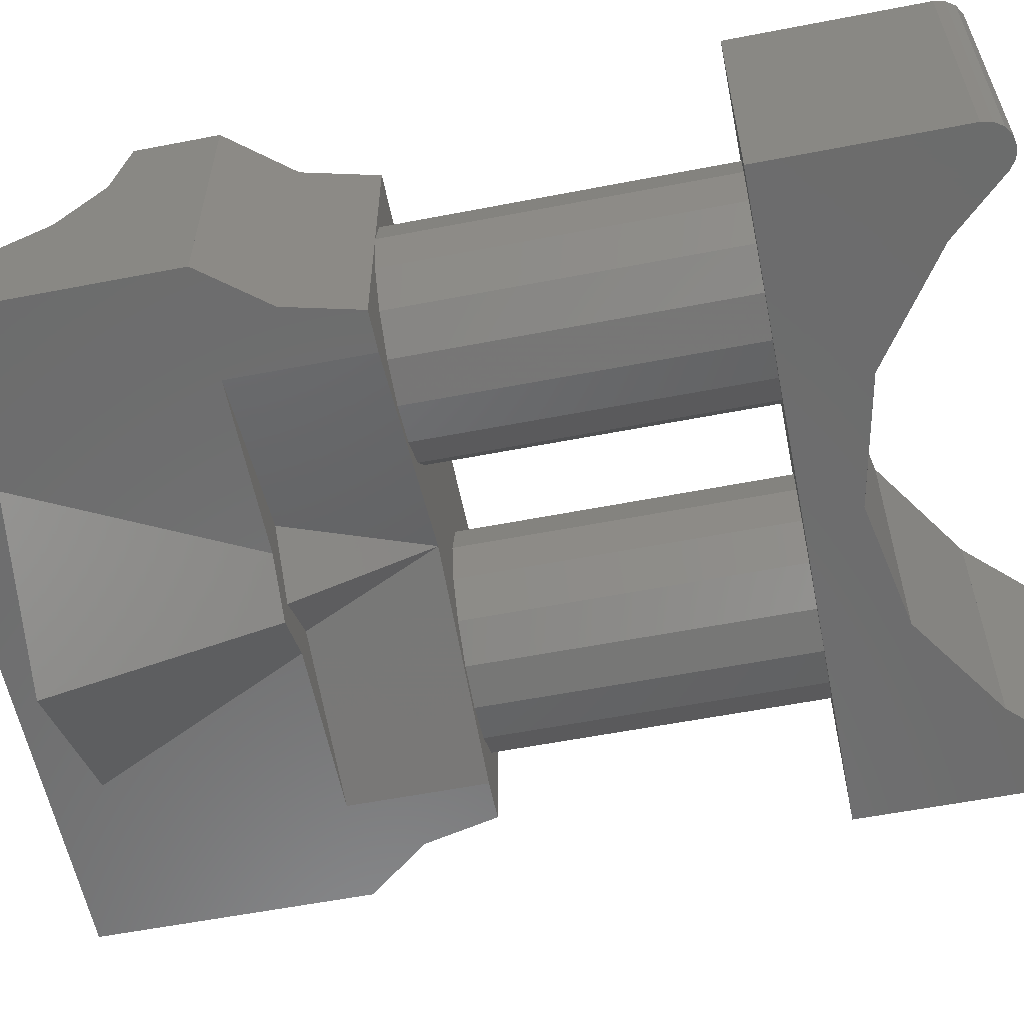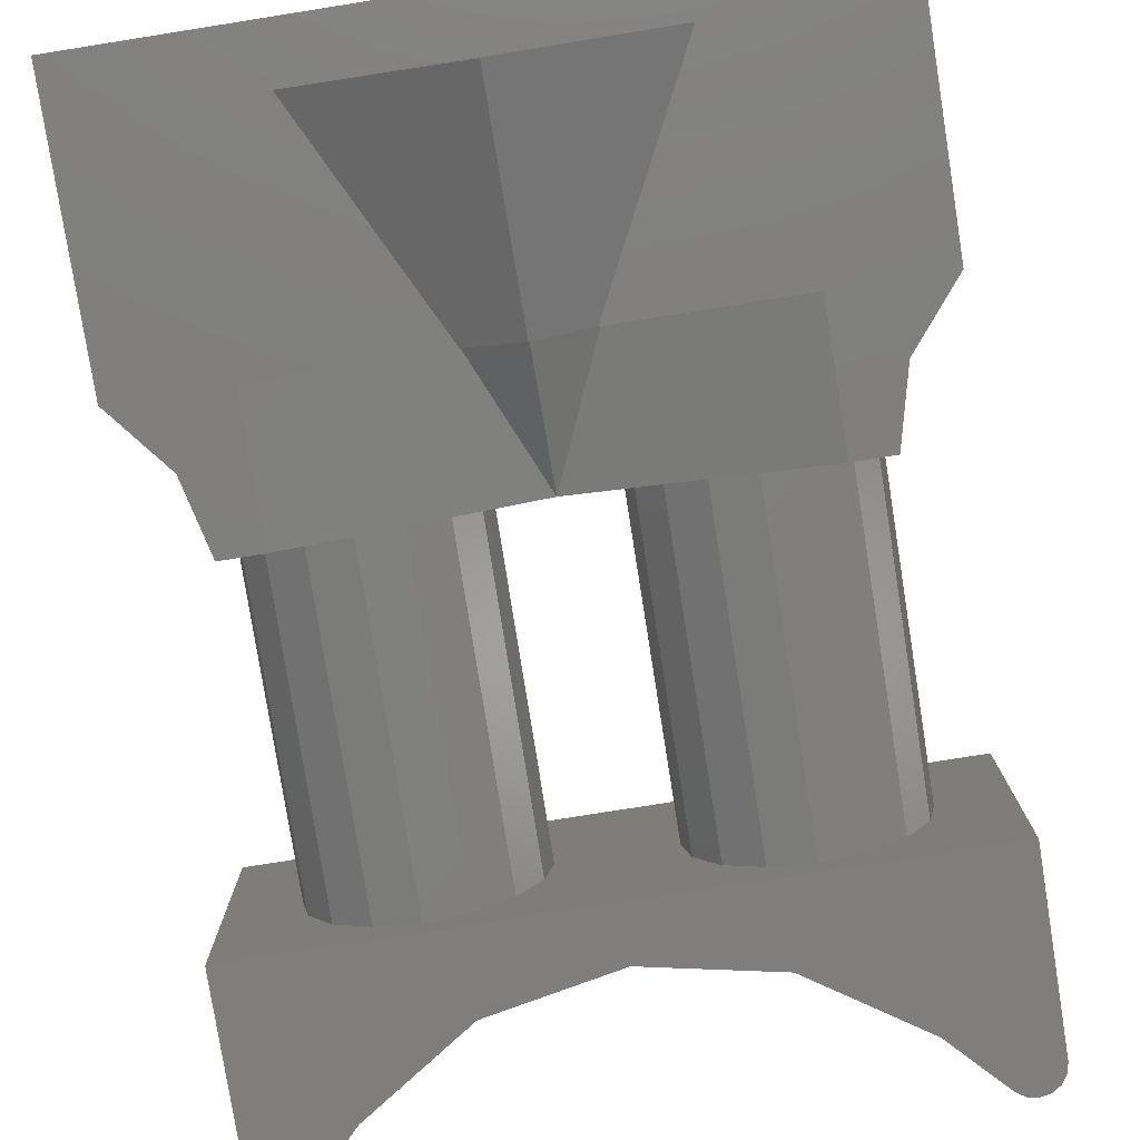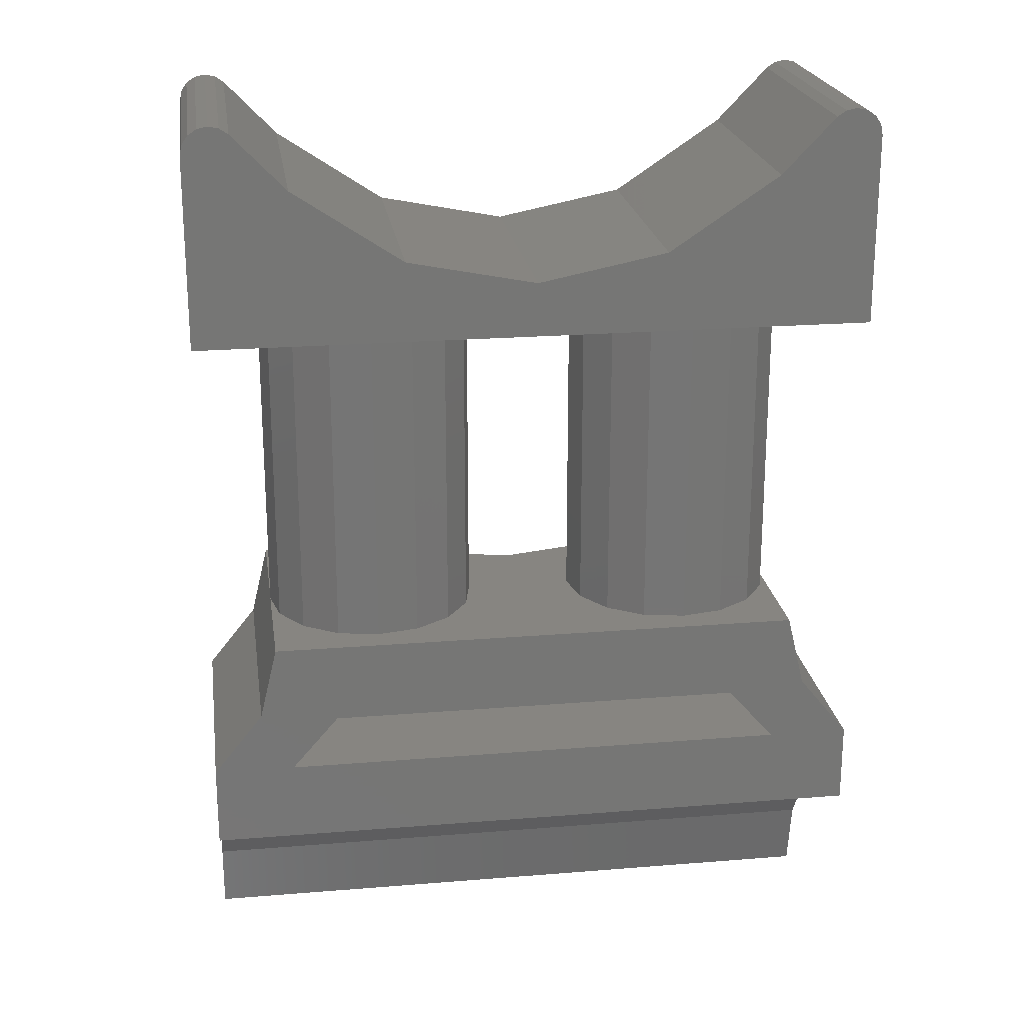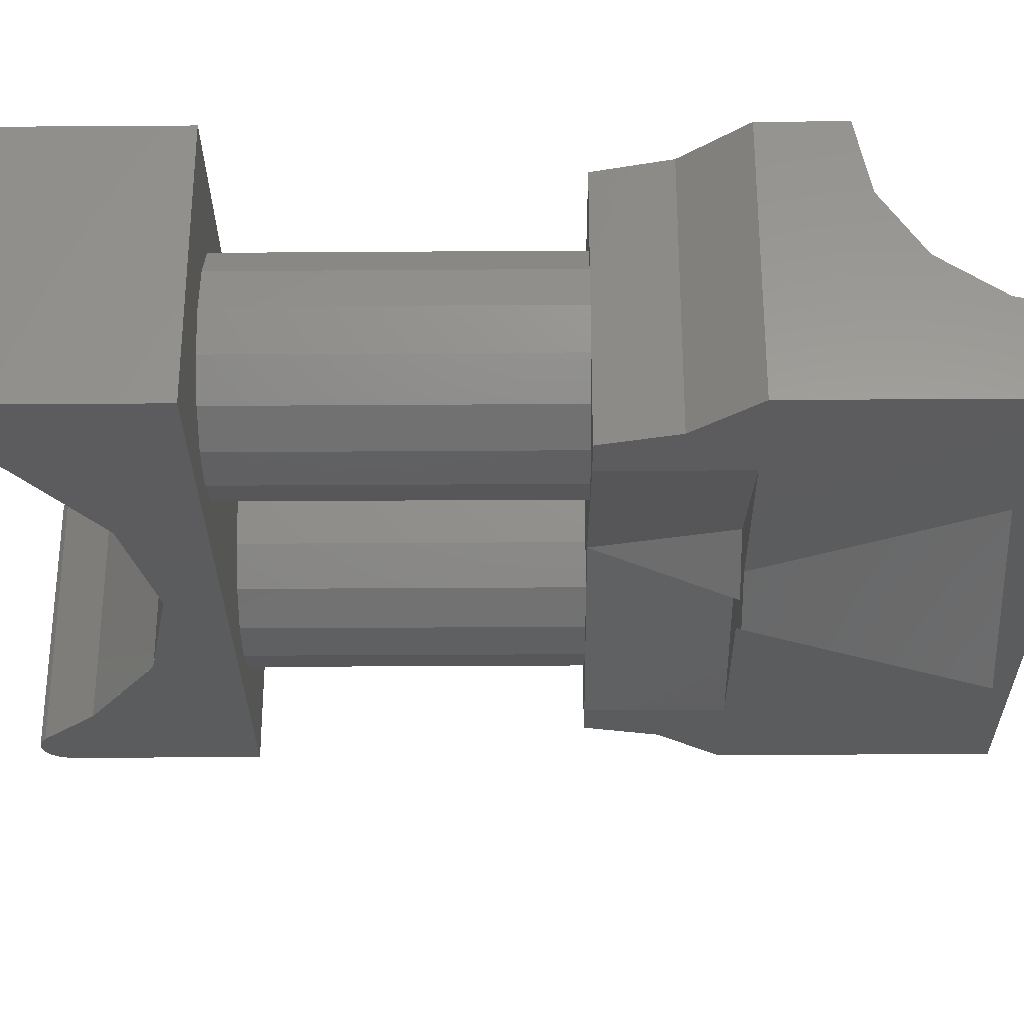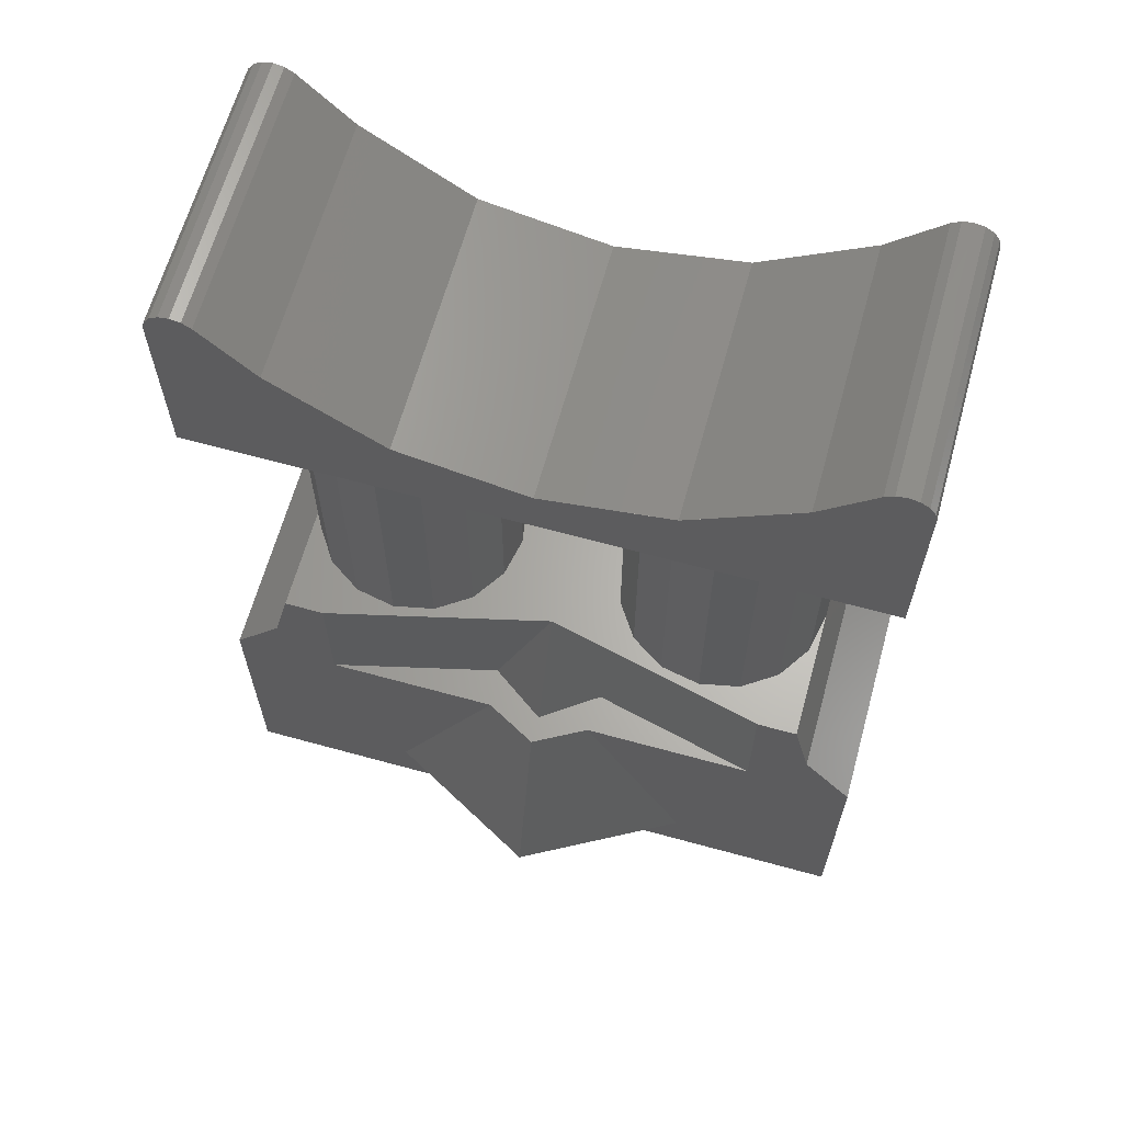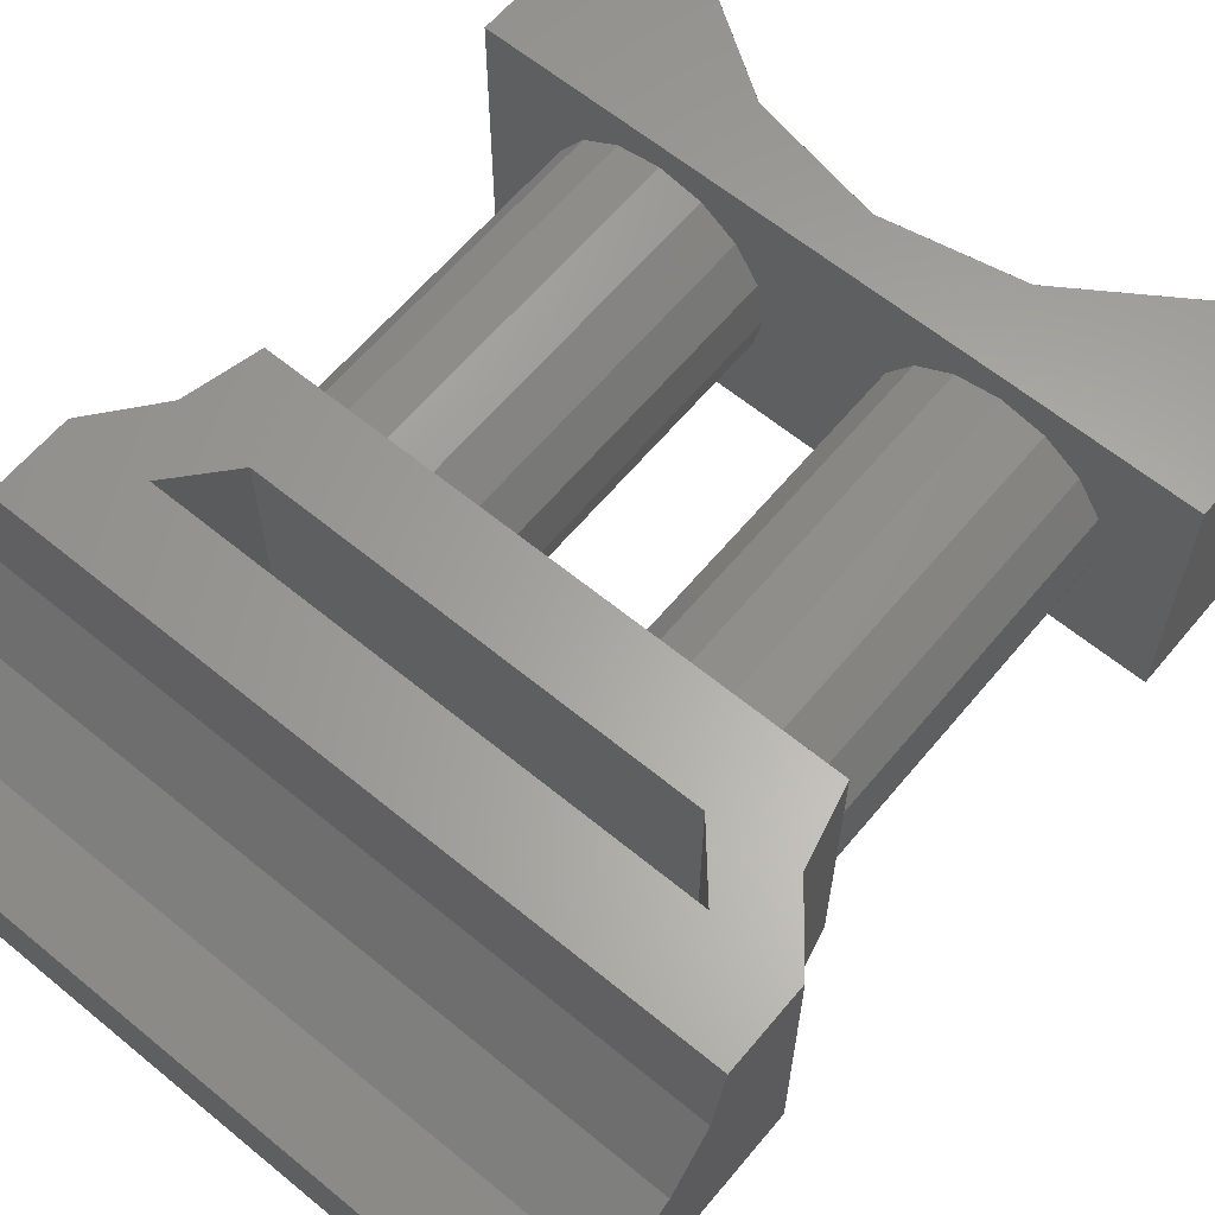
<metadata>
{"format":"stl","ext":"stl","renderer":"f3d","projection":"perspective","resolution":1024,"background":"white","views":[{"elev":-58.5,"azim":-78.7,"up":"+Y"},{"elev":-79.0,"azim":-171.0,"up":"+Y"},{"elev":21.8,"azim":171.8,"up":"+Z"},{"elev":-29.3,"azim":90.6,"up":"+Y"},{"elev":64.4,"azim":15.5,"up":"+Z"},{"elev":62.5,"azim":-140.2,"up":"+Y"}]}
</metadata>
<code>
# stl→obj: 170 verts, 246 faces
v 0.4 0.2 -0.24
v -0.4 0.2 -0.24
v 0 -0.12 -0.24
v 0.4 0.2 -0.5228
v 0.5 0.2 -0.44
v 0.5 0.2 -0.56
v -0.5 0.2 -0.56
v -0.5 0.2 -0.44
v -0.4 0.2 -0.5228
v 0.08 -0.2 -0.44
v 0.34 -0.2 -0.44
v 0.0852 -0.14 -0.44
v -0.34 -0.2 -0.44
v -0.08 -0.2 -0.44
v -0.0852 -0.14 -0.44
v -0.24 -0.2 -0.76
v 0.24 -0.2 -0.76
v 0 -0.33 -0.76
v 0.38 0.2 -0.44
v 0.31 0.2 -0.36
v -0.38 0.2 -0.44
v -0.31 0.2 -0.36
v 0 -0.2 -0.44
v 0.5 -0.08 -0.84
v 0.5 -0.05869 -0.7328
v 0.5 -0.08 -0.56
v 0.5 0.00201 -0.642
v 0.5 0.09285 -0.5813
v -0.5 -0.08 -0.56
v -0.5 0.09285 -0.5813
v -0.5 0.00201 -0.642
v -0.5 -0.05869 -0.7328
v -0.5 -0.08 -0.84
v -0.426 0.2 -0.3482
v -0.4 -0.2 -0.24
v -0.426 -0.2 -0.3482
v -0.4 -0.2 -0.5228
v -0.5 -0.2 -0.44
v 0.426 0.2 -0.3482
v 0.4 -0.2 -0.5228
v 0.5 -0.2 -0.44
v 0.426 -0.2 -0.3482
v 0.4 -0.2 -0.24
v 0.5 -0.2 0.32
v 0.3536 -0.2 0.4664
v 0.1913 -0.2 0.3581
v 0 -0.2 0.32
v 0 0.2 0.32
v 0.1913 0.2 0.3581
v 0.5 0.2 0.32
v 0.3536 0.2 0.4664
v -0.1913 -0.2 0.3581
v -0.5 -0.2 0.32
v -0.3536 -0.2 0.4664
v -0.5 0.2 0.32
v -0.3536 0.2 0.4664
v -0.1913 0.2 0.3581
v -0.5 0.2 0.52
v -0.497 0.2 0.5353
v -0.4883 0.2 0.5483
v -0.4753 0.2 0.557
v -0.46 0.2 0.56
v -0.4447 0.2 0.557
v -0.4317 0.2 0.5483
v -0.4317 -0.2 0.5483
v -0.4447 -0.2 0.557
v -0.5 -0.2 0.52
v -0.46 -0.2 0.56
v -0.4753 -0.2 0.557
v -0.4883 -0.2 0.5483
v -0.497 -0.2 0.5353
v 0.4317 0.2 0.5483
v 0.4447 0.2 0.557
v 0.5 0.2 0.52
v 0.46 0.2 0.56
v 0.4753 0.2 0.557
v 0.4883 0.2 0.5483
v 0.497 0.2 0.5353
v 0.5 -0.2 0.52
v 0.497 -0.2 0.5353
v 0.4883 -0.2 0.5483
v 0.4753 -0.2 0.557
v 0.46 -0.2 0.56
v 0.4447 -0.2 0.557
v 0.4317 -0.2 0.5483
v -0.34 -0.2 -0.24
v 0.34 -0.2 -0.24
v -0.5 -0.2 -0.84
v 0.5 -0.2 -0.84
v 0 -0.2433 -0.44
v 0.38 -0.08 -0.44
v -0.38 -0.08 -0.44
v -0.31 -0.08 -0.36
v 0.31 -0.08 -0.36
v 0.5 0.2 0.24
v -0.5 0.2 0.24
v 0.5 -0.2 0.24
v -0.5 -0.2 0.24
v 0.3535 -0.2 0.4665
v 0.3535 0.2 0.4665
v -0.3535 -0.2 0.4665
v -0.3535 0.2 0.4665
v 0.4 0 -0.24
v 0.4 0 0.24
v 0.3878 -0.06123 0.24
v 0.3878 -0.06123 -0.24
v 0.3531 -0.1131 0.24
v 0.3531 -0.1131 -0.24
v 0.3012 -0.1478 0.24
v 0.3012 -0.1478 -0.24
v 0.24 -0.16 0.24
v 0.24 -0.16 -0.24
v 0.1788 -0.1478 0.24
v 0.1788 -0.1478 -0.24
v 0.1269 -0.1131 0.24
v 0.1269 -0.1131 -0.24
v 0.09218 -0.06123 0.24
v 0.09218 -0.06123 -0.24
v 0.08 0 0.24
v 0.08 0 -0.24
v 0.09218 0.06123 0.24
v 0.09218 0.06123 -0.24
v 0.1269 0.1131 0.24
v 0.1269 0.1131 -0.24
v 0.1788 0.1478 0.24
v 0.1788 0.1478 -0.24
v 0.24 0.16 0.24
v 0.24 0.16 -0.24
v 0.3012 0.1478 0.24
v 0.3012 0.1478 -0.24
v 0.3531 0.1131 0.24
v 0.3531 0.1131 -0.24
v 0.3878 0.06123 0.24
v 0.3878 0.06123 -0.24
v 0.4 -0 0.24
v 0.4 -0 -0.24
v -0.08 0 -0.24
v -0.08 0 0.24
v -0.09218 -0.06123 0.24
v -0.09218 -0.06123 -0.24
v -0.1269 -0.1131 0.24
v -0.1269 -0.1131 -0.24
v -0.1788 -0.1478 0.24
v -0.1788 -0.1478 -0.24
v -0.24 -0.16 0.24
v -0.24 -0.16 -0.24
v -0.3012 -0.1478 0.24
v -0.3012 -0.1478 -0.24
v -0.3531 -0.1131 0.24
v -0.3531 -0.1131 -0.24
v -0.3878 -0.06123 0.24
v -0.3878 -0.06123 -0.24
v -0.4 0 0.24
v -0.4 0 -0.24
v -0.3878 0.06123 0.24
v -0.3878 0.06123 -0.24
v -0.3531 0.1131 0.24
v -0.3531 0.1131 -0.24
v -0.3012 0.1478 0.24
v -0.3012 0.1478 -0.24
v -0.24 0.16 0.24
v -0.24 0.16 -0.24
v -0.1788 0.1478 0.24
v -0.1788 0.1478 -0.24
v -0.1269 0.1131 0.24
v -0.1269 0.1131 -0.24
v -0.09218 0.06123 0.24
v -0.09218 0.06123 -0.24
v -0.08 -0 0.24
v -0.08 -0 -0.24
f 1 2 3
f 4 5 6
f 7 8 9
f 10 11 12
f 13 14 15
f 16 17 18
f 1 4 19
f 19 20 1
f 9 2 21
f 22 21 2
f 3 23 12
f 23 3 15
f 24 25 26
f 25 27 26
f 27 28 26
f 28 6 26
f 29 7 30
f 29 30 31
f 29 31 32
f 29 32 33
f 9 8 34
f 9 34 2
f 35 36 37
f 36 38 37
f 1 39 4
f 39 5 4
f 40 41 42
f 40 42 43
f 44 45 46
f 44 46 47
f 48 49 50
f 49 51 50
f 47 52 53
f 52 54 53
f 55 56 57
f 55 57 48
f 58 59 60
f 58 60 61
f 58 61 62
f 58 62 63
f 58 63 64
f 65 66 67
f 66 68 67
f 68 69 67
f 69 70 67
f 70 71 67
f 72 73 74
f 73 75 74
f 75 76 74
f 76 77 74
f 77 78 74
f 79 80 81
f 79 81 82
f 79 82 83
f 79 83 84
f 79 84 85
f 3 2 35
f 3 35 86
f 43 1 3
f 43 3 87
f 88 89 17
f 88 17 16
f 16 37 38
f 16 38 88
f 14 13 37
f 14 37 16
f 41 40 17
f 41 17 89
f 10 17 40
f 10 40 11
f 38 29 33
f 38 33 88
f 41 89 24
f 41 24 26
f 5 41 26
f 5 26 6
f 29 38 8
f 29 8 7
f 9 4 6
f 9 6 7
f 19 4 9
f 19 9 21
f 18 17 10
f 18 10 90
f 14 16 18
f 14 18 90
f 90 23 15
f 90 15 14
f 90 10 12
f 90 12 23
f 91 92 93
f 91 93 94
f 20 22 2
f 20 2 1
f 55 50 95
f 55 95 96
f 97 44 53
f 97 53 98
f 40 43 87
f 40 87 11
f 86 35 37
f 86 37 13
f 12 11 87
f 12 87 3
f 86 13 15
f 86 15 3
f 44 79 85
f 44 85 99
f 72 74 50
f 72 50 100
f 65 67 53
f 65 53 101
f 55 58 64
f 55 64 102
f 103 104 105
f 103 105 106
f 106 105 107
f 106 107 108
f 108 107 109
f 108 109 110
f 110 109 111
f 110 111 112
f 112 111 113
f 112 113 114
f 114 113 115
f 114 115 116
f 116 115 117
f 116 117 118
f 118 117 119
f 118 119 120
f 120 119 121
f 120 121 122
f 122 121 123
f 122 123 124
f 124 123 125
f 124 125 126
f 126 125 127
f 126 127 128
f 128 127 129
f 128 129 130
f 130 129 131
f 130 131 132
f 132 131 133
f 132 133 134
f 134 133 135
f 134 135 136
f 137 138 139
f 137 139 140
f 140 139 141
f 140 141 142
f 142 141 143
f 142 143 144
f 144 143 145
f 144 145 146
f 146 145 147
f 146 147 148
f 148 147 149
f 148 149 150
f 150 149 151
f 150 151 152
f 152 151 153
f 152 153 154
f 154 153 155
f 154 155 156
f 156 155 157
f 156 157 158
f 158 157 159
f 158 159 160
f 160 159 161
f 160 161 162
f 162 161 163
f 162 163 164
f 164 163 165
f 164 165 166
f 166 165 167
f 166 167 168
f 168 167 169
f 168 169 170
f 7 6 28
f 7 28 30
f 30 28 27
f 30 27 31
f 31 27 25
f 31 25 32
f 32 25 24
f 32 24 33
f 8 38 36
f 8 36 34
f 34 36 35
f 34 35 2
f 1 43 42
f 1 42 39
f 39 42 41
f 39 41 5
f 97 98 96
f 97 96 95
f 89 88 33
f 89 33 24
f 19 21 92
f 19 92 91
f 20 94 93
f 20 93 22
f 19 91 94
f 19 94 20
f 22 93 92
f 22 92 21
f 97 95 74
f 97 74 79
f 67 58 96
f 67 96 98
f 99 100 49
f 99 49 46
f 46 49 48
f 46 48 47
f 47 48 57
f 47 57 52
f 52 57 102
f 52 102 101
f 79 74 78
f 79 78 80
f 80 78 77
f 80 77 81
f 81 77 76
f 81 76 82
f 82 76 75
f 82 75 83
f 83 75 73
f 83 73 84
f 84 73 72
f 84 72 85
f 65 64 63
f 65 63 66
f 66 63 62
f 66 62 68
f 68 62 61
f 68 61 69
f 69 61 60
f 69 60 70
f 70 60 59
f 70 59 71
f 71 59 58
f 71 58 67
f 85 72 100
f 85 100 99
f 101 102 64
f 101 64 65

</code>
